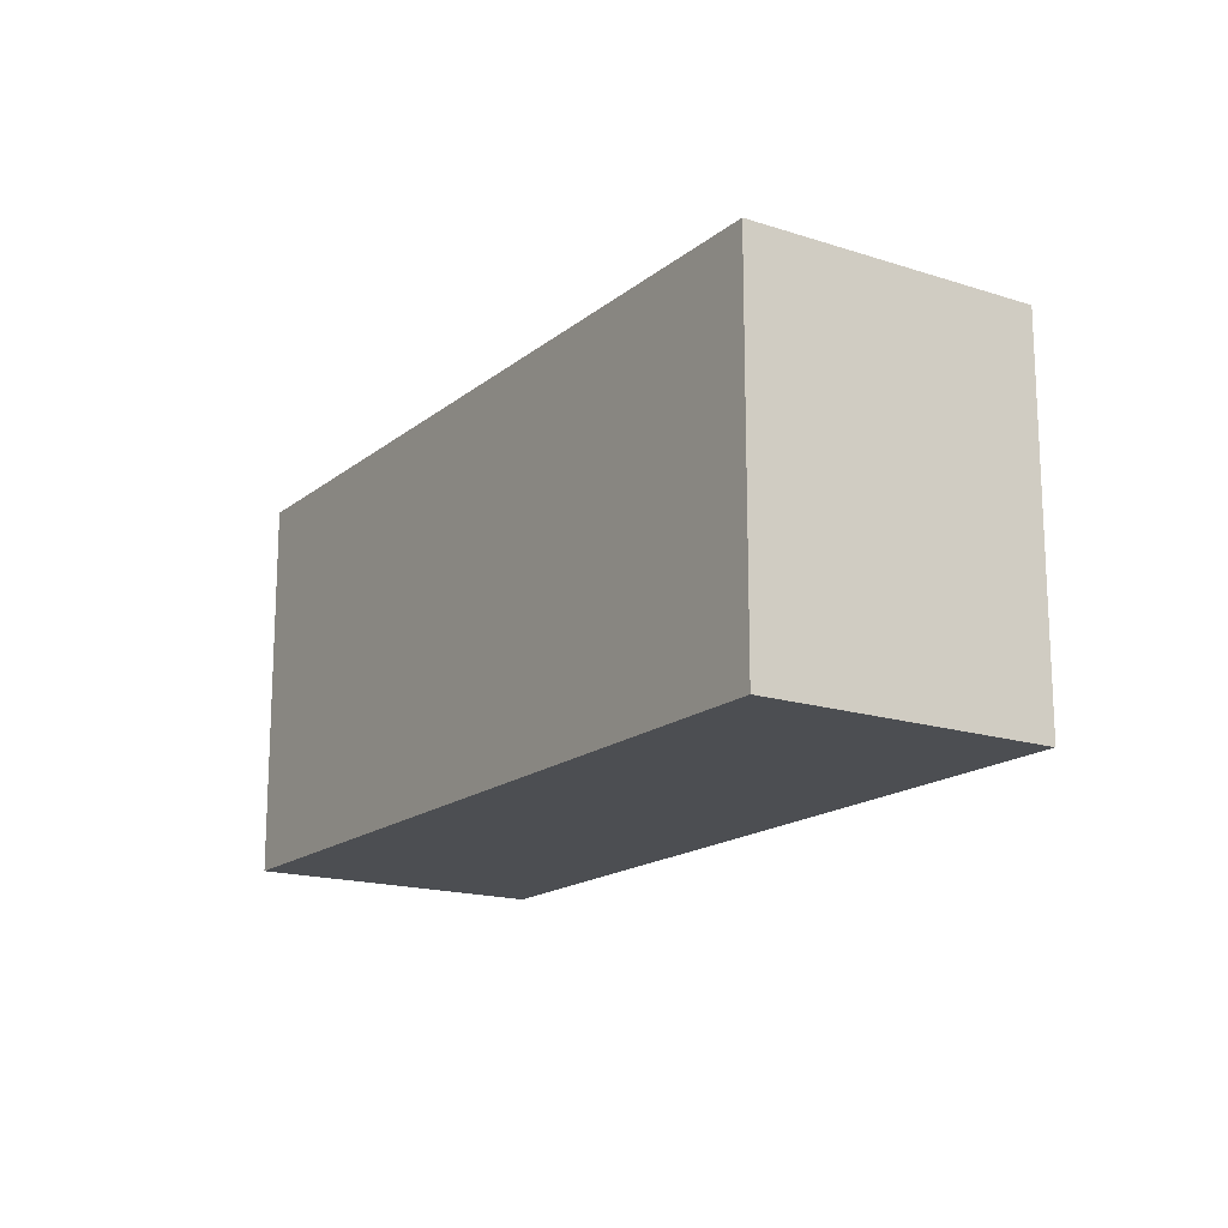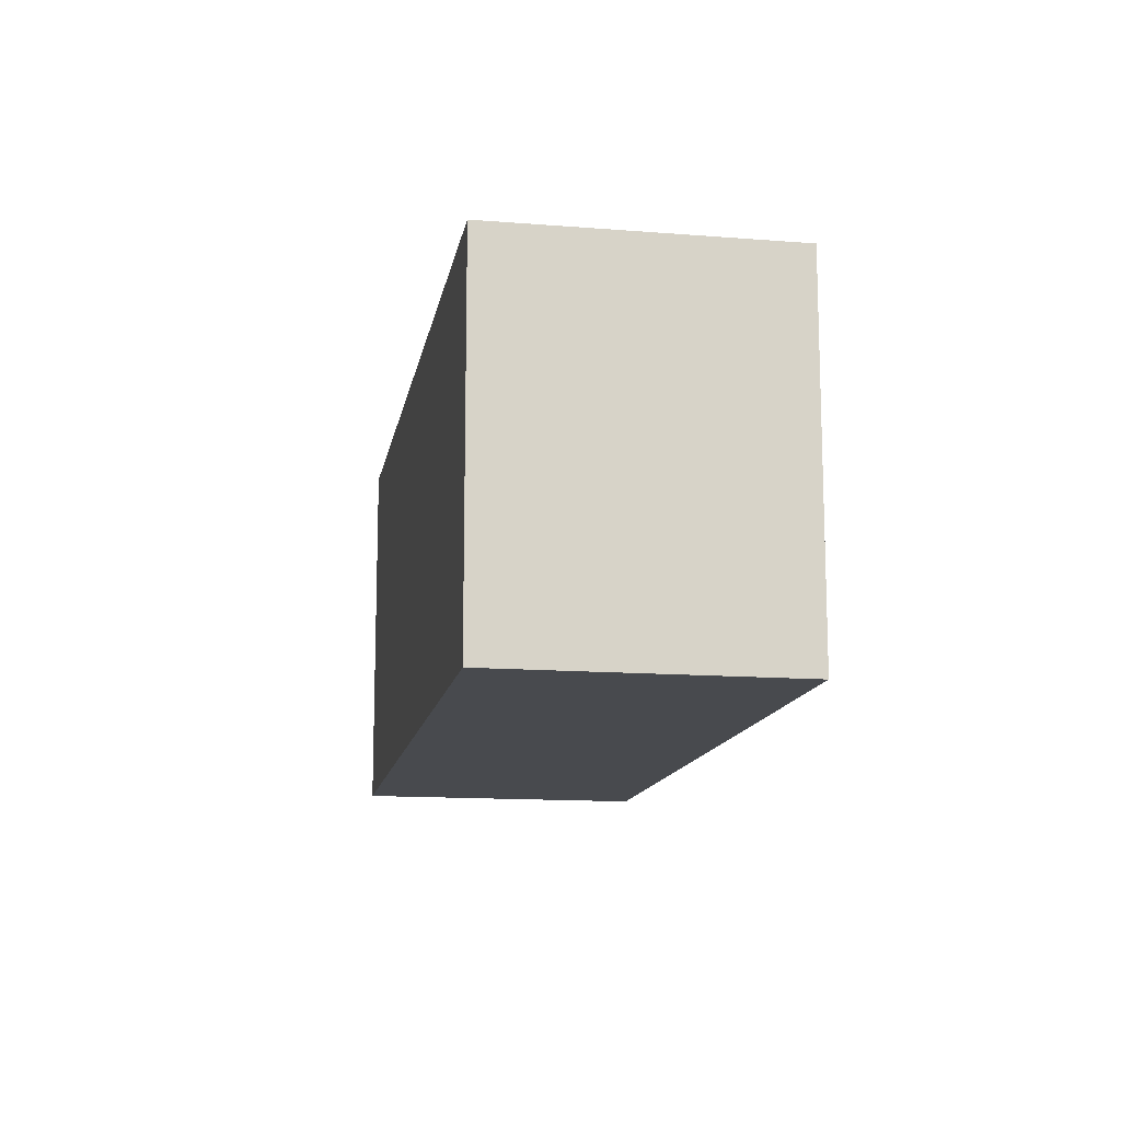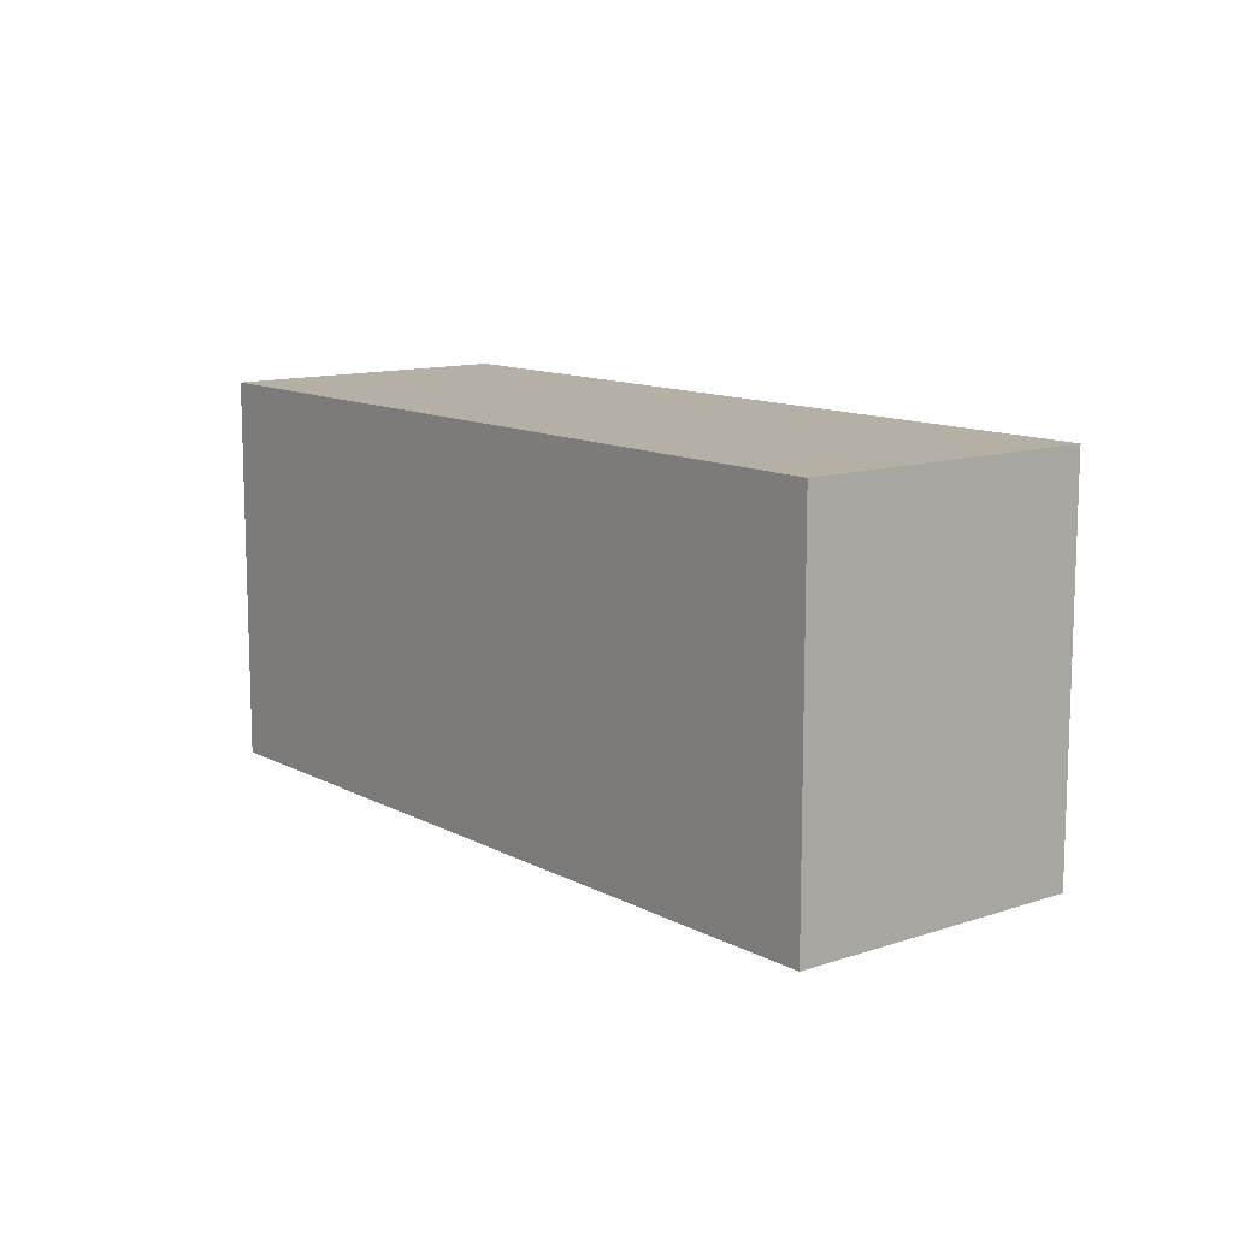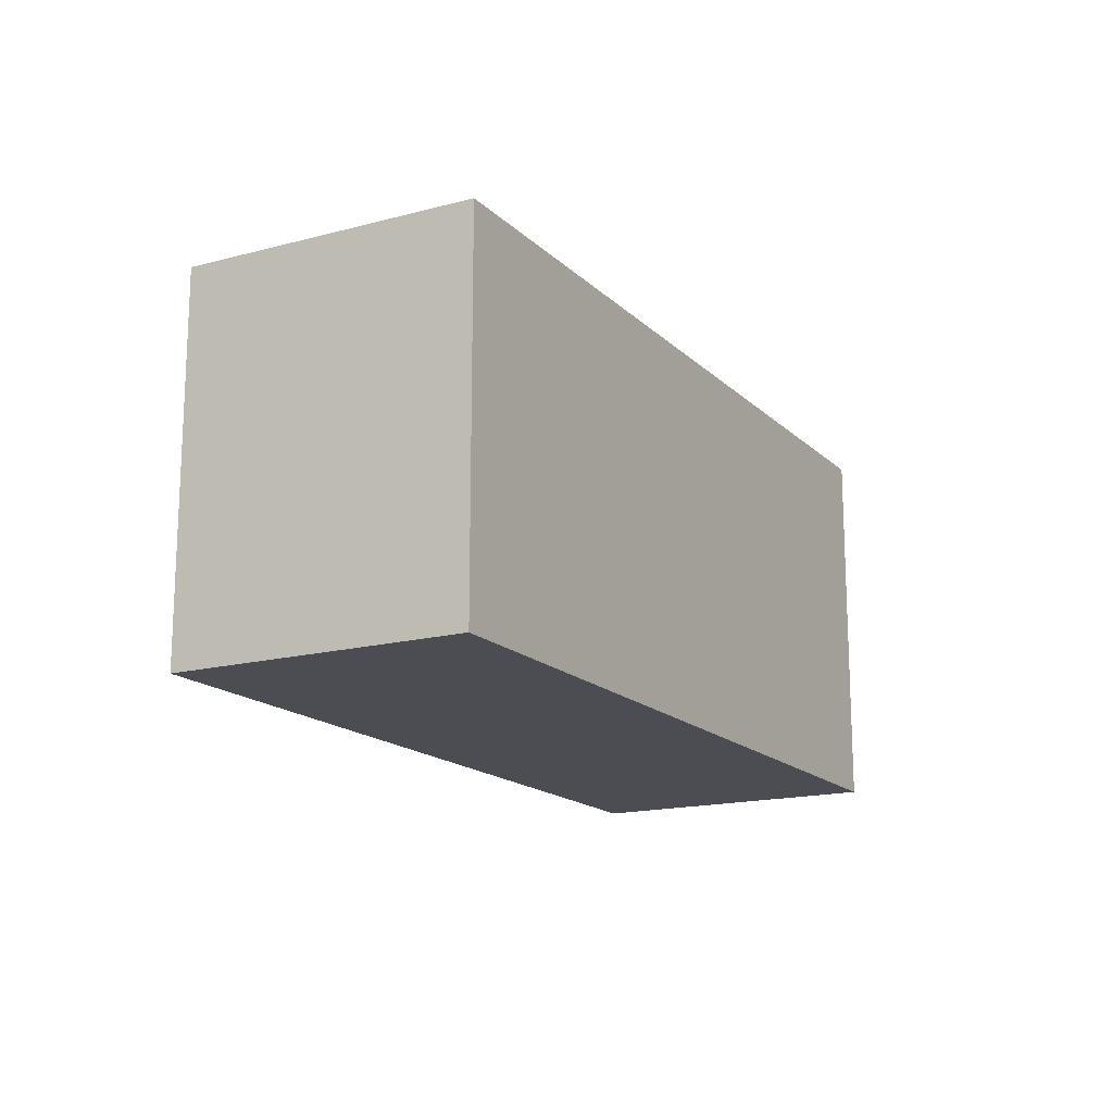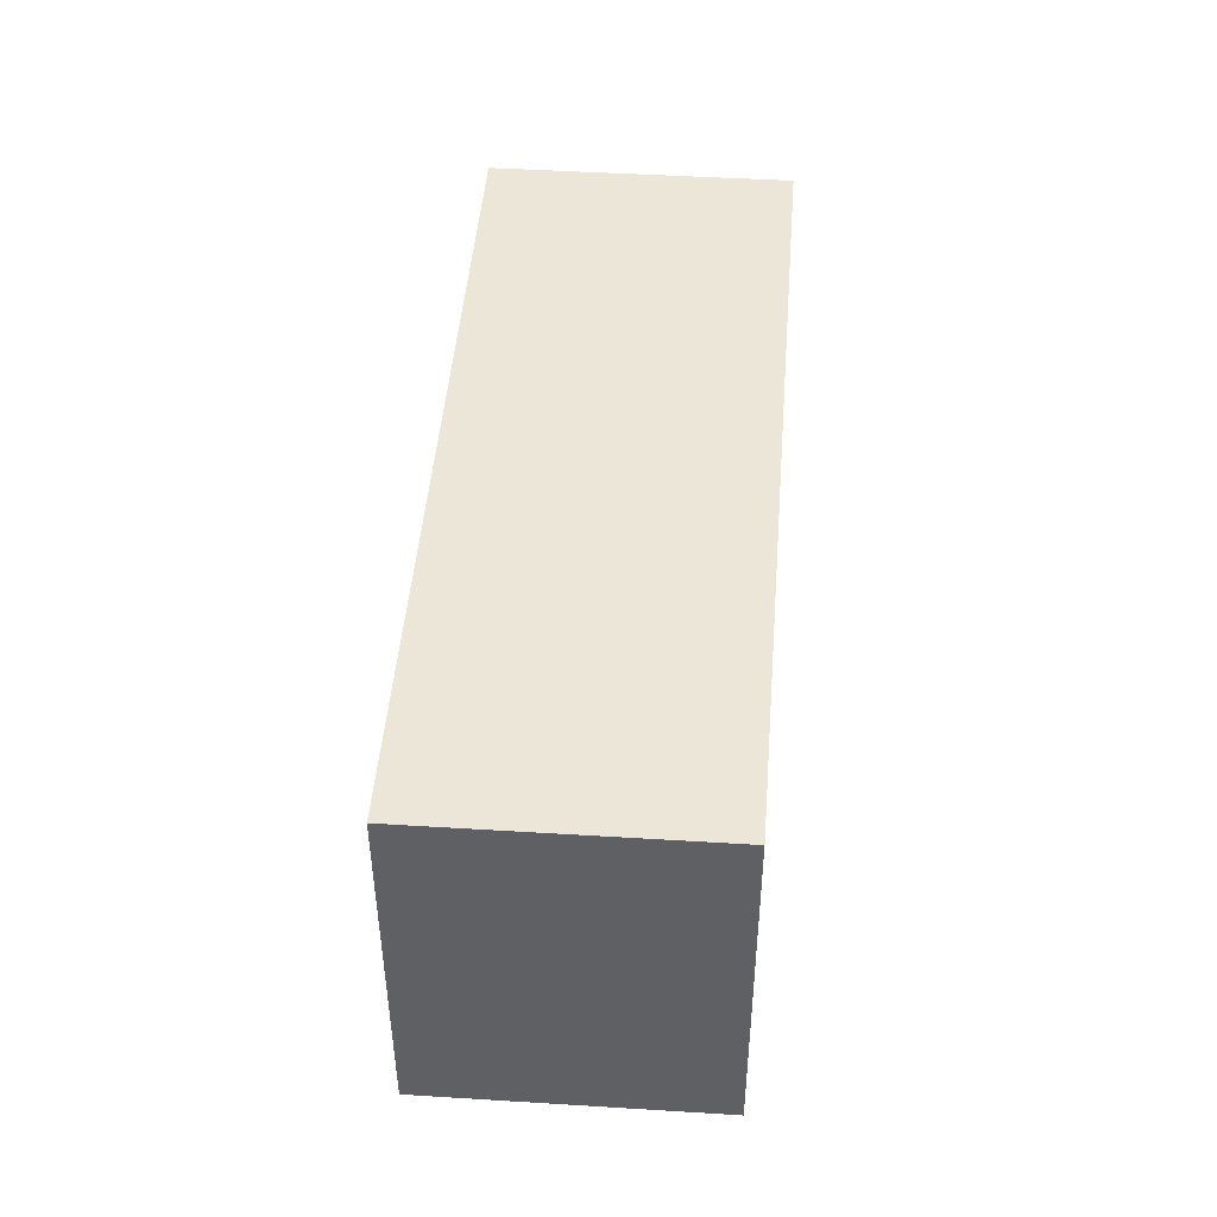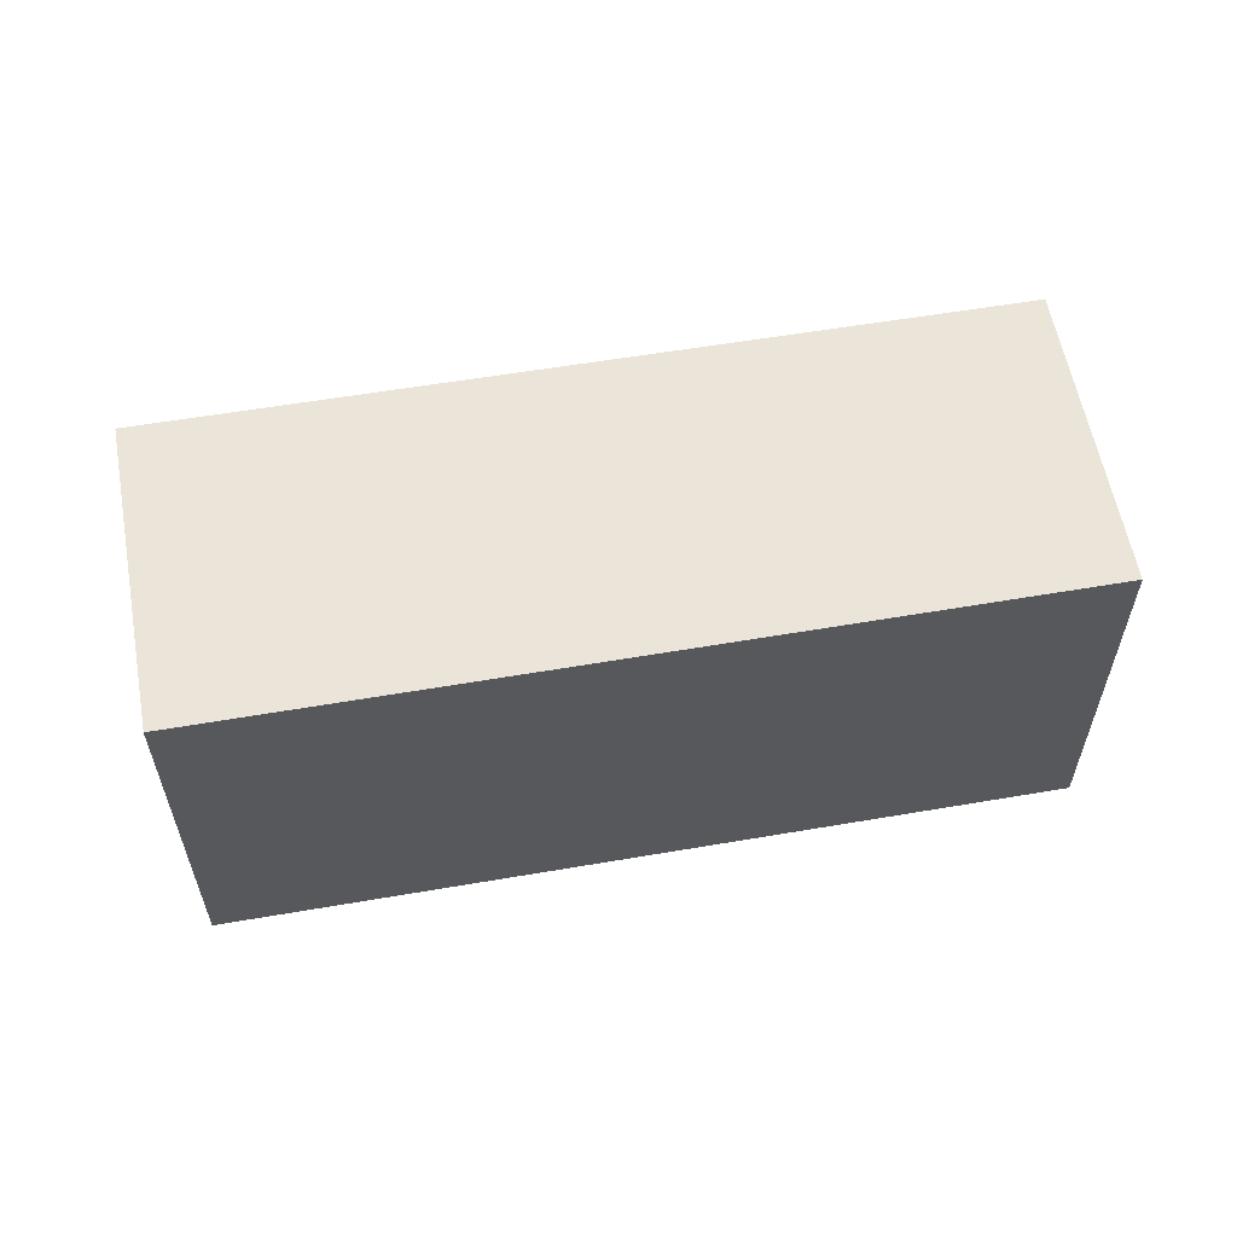
<metadata>
{"format":"obj","ext":"obj","renderer":"f3d","projection":"perspective","resolution":1024,"background":"white","views":[{"elev":-16.7,"azim":32.0,"up":"+Y"},{"elev":-13.3,"azim":-125.0,"up":"+Y"},{"elev":11.7,"azim":-153.6,"up":"+Y"},{"elev":-16.3,"azim":93.9,"up":"+Y"},{"elev":46.6,"azim":69.3,"up":"+Y"},{"elev":59.0,"azim":-35.1,"up":"+Y"}]}
</metadata>
<code>
v  0 4.4 2.694e-16
v  10.13 4.4 0.907
v  1.464 4.4 -3.181
v  10.12 4.4 0.928
v  8.678 4.4 4.06
v  10.13 -5.554e-17 0.907
v  1.464 1.948e-16 -3.181
v  0 0 0
v  8.678 -2.486e-16 4.06
v  10.12 -5.682e-17 0.928
g defaultobject
f 1 2 3
f 2 1 4
f 4 1 5
f 6 3 2
f 3 6 7
f 7 1 3
f 1 7 8
f 8 5 1
f 5 8 9
f 4 6 2
f 6 4 5
f 6 5 10
f 10 5 9
f 6 8 7
f 8 6 10
f 8 10 9

</code>
